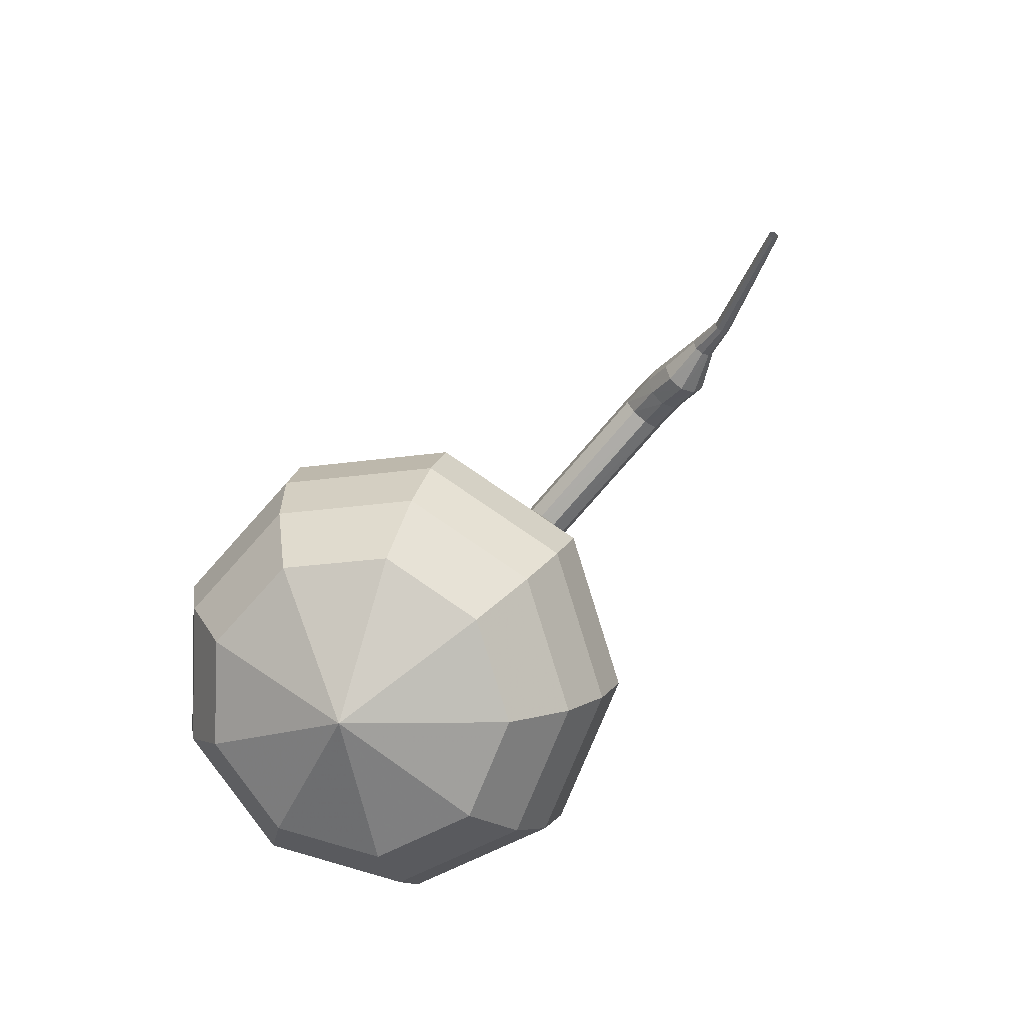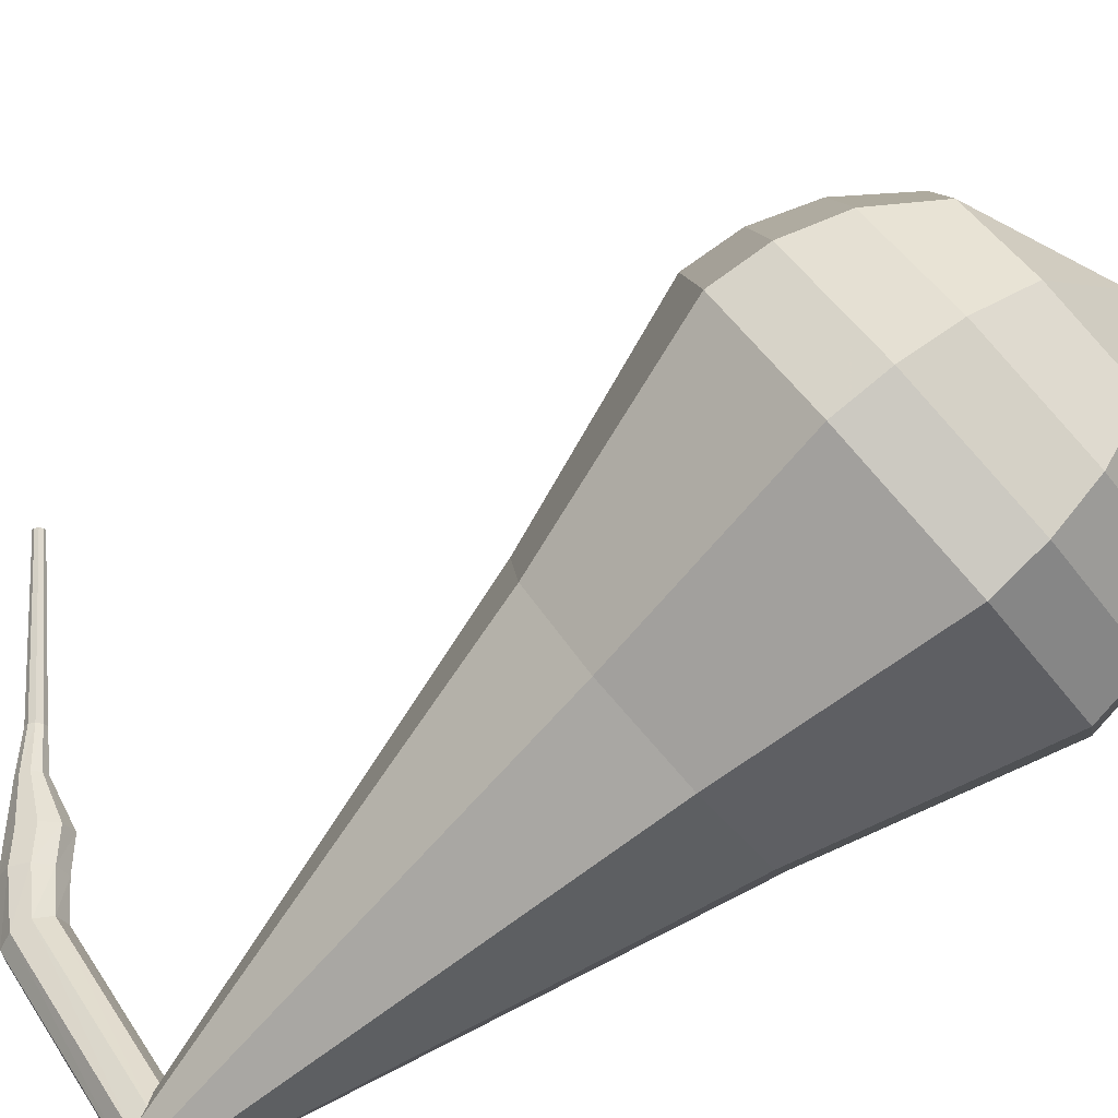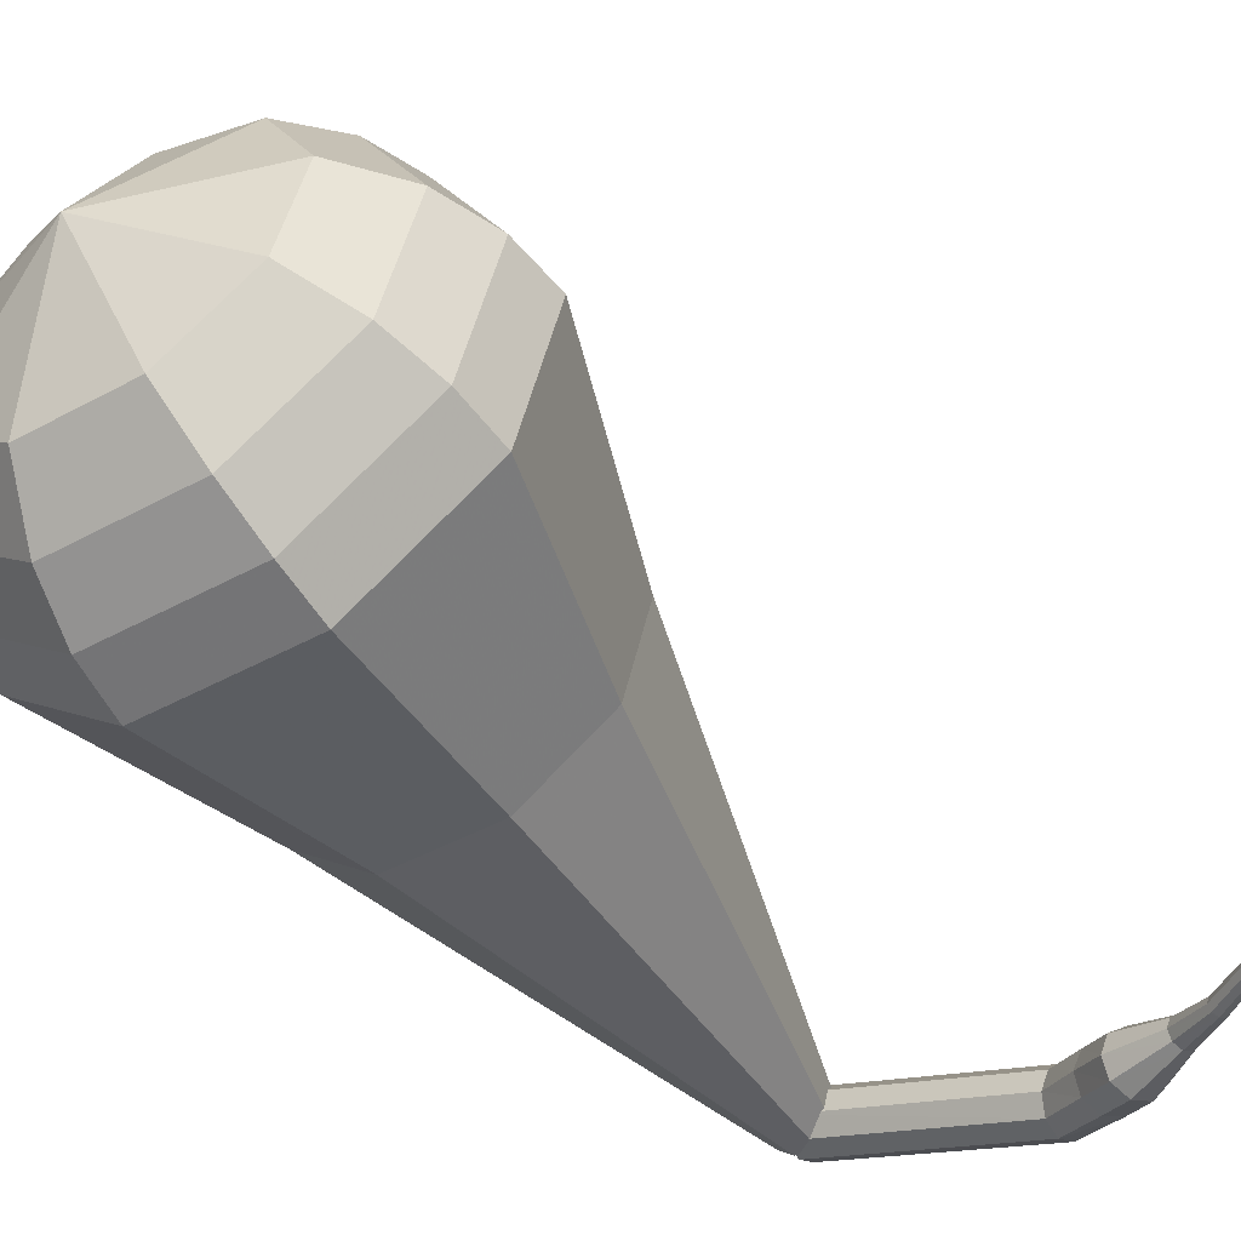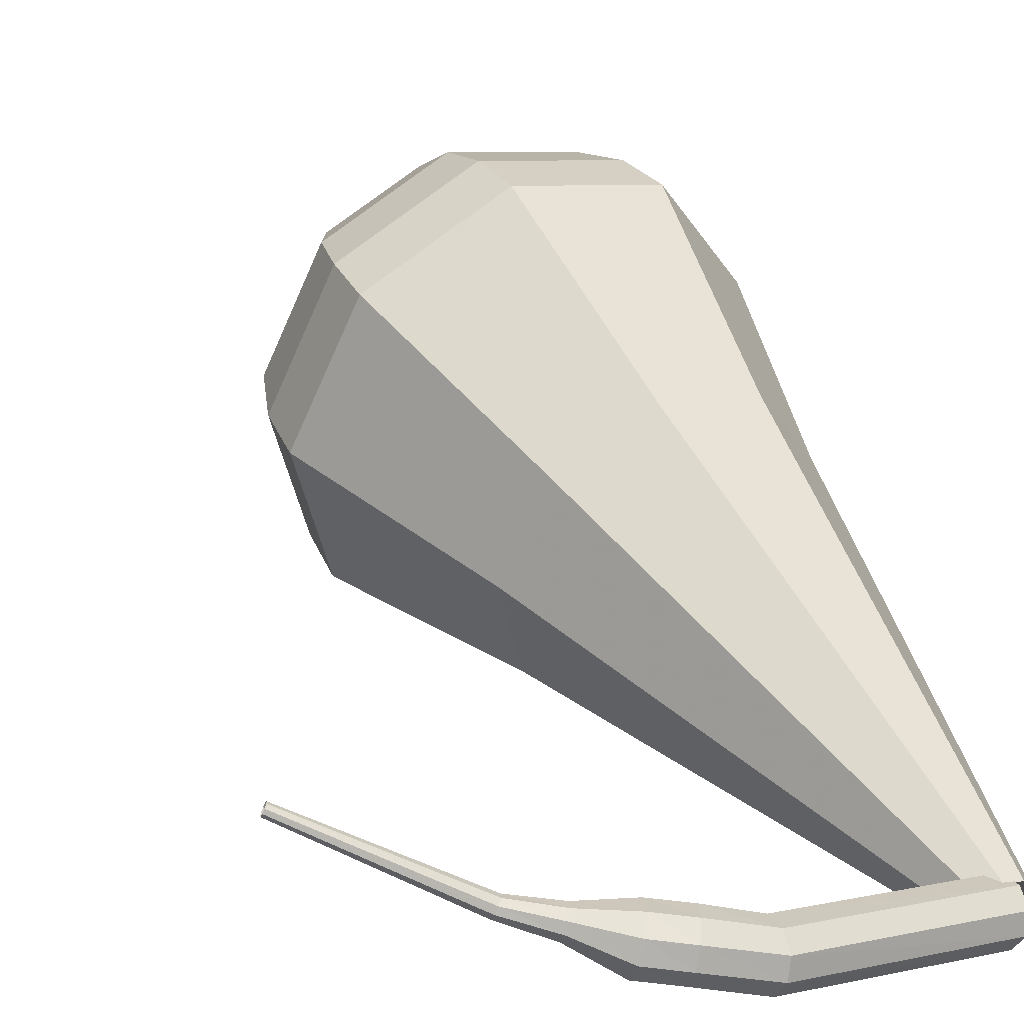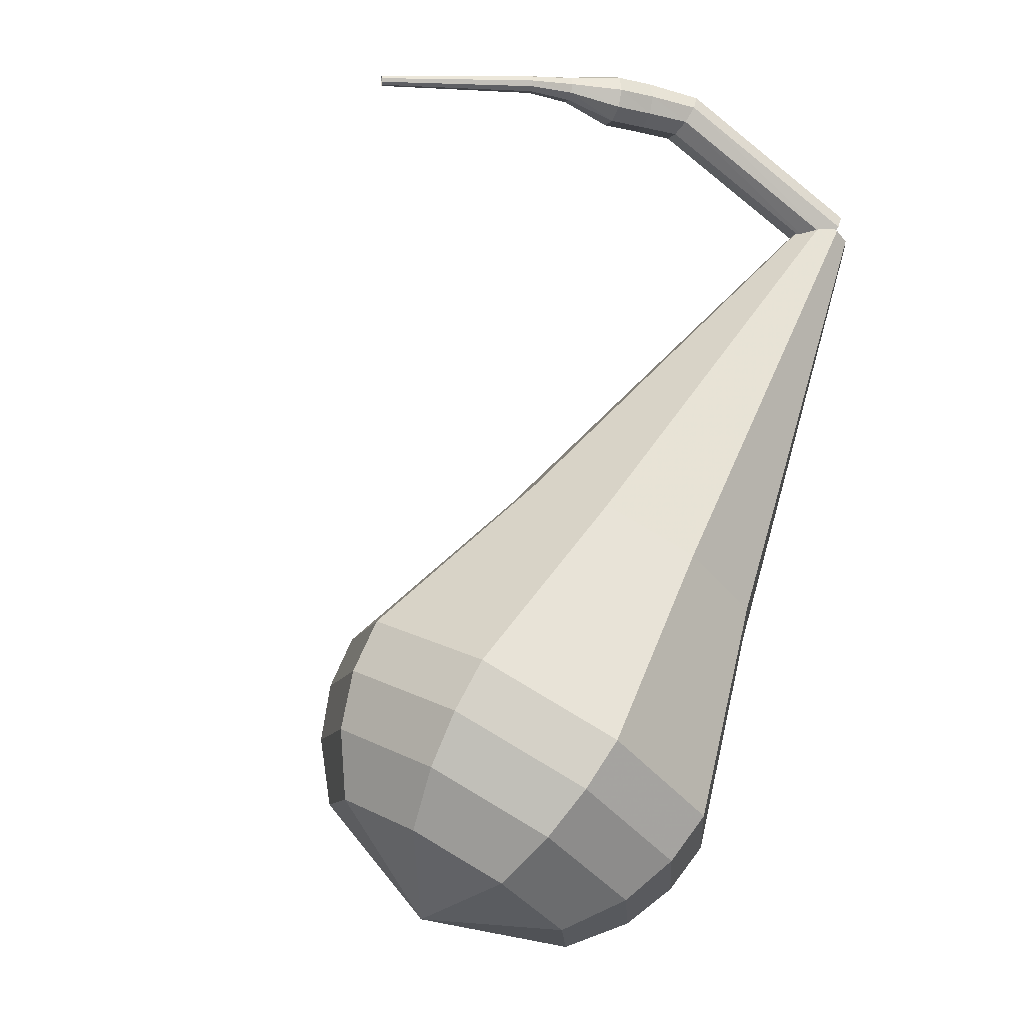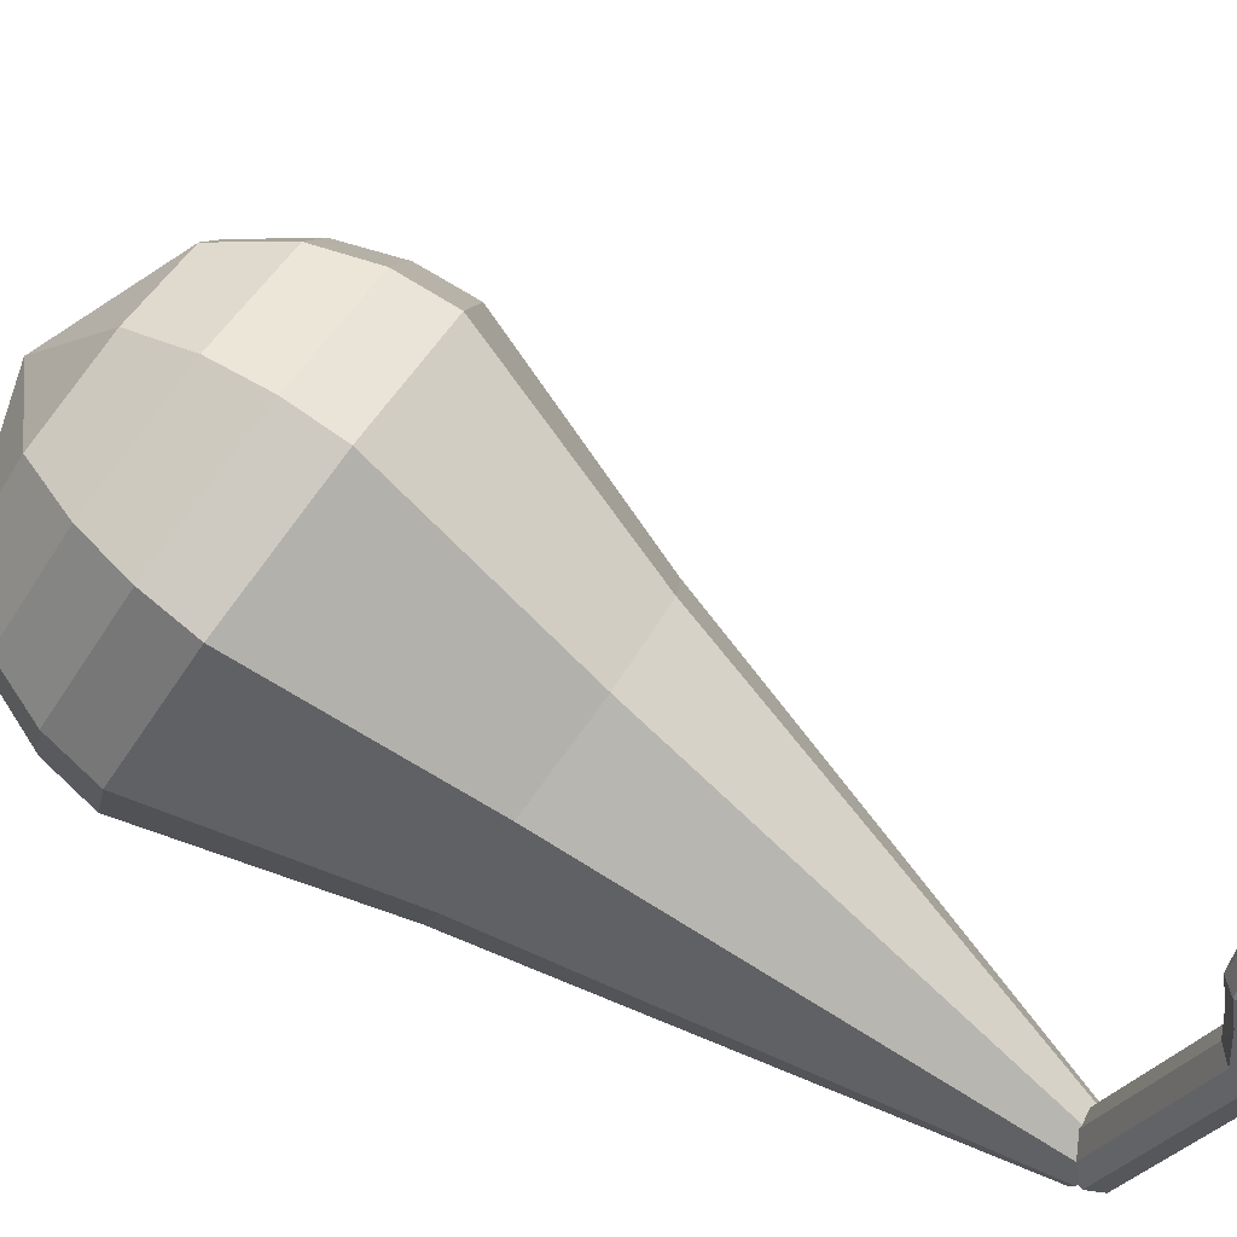
<metadata>
{"format":"obj","ext":"obj","renderer":"f3d","projection":"perspective","resolution":1024,"background":"white","views":[{"elev":-46.2,"azim":-131.3,"up":"+Z"},{"elev":44.9,"azim":78.0,"up":"+Y"},{"elev":-16.6,"azim":-124.5,"up":"+Y"},{"elev":3.6,"azim":-17.1,"up":"+Y"},{"elev":-37.7,"azim":-33.7,"up":"+Z"},{"elev":-28.2,"azim":-93.8,"up":"+Y"}]}
</metadata>
<code>
g tube1
v 169.5 166.5 125.1
v 169.3 166.3 124.5
v 169.2 165.7 124.2
v 169.2 165 124.3
v 169.4 164.5 124.8
v 169.6 164.6 125.4
v 169.8 165 125.9
v 169.8 165.7 126
v 169.7 166.3 125.7
v 169.5 166.5 125.1
v 162.1 166.3 127.6
v 161.9 166.1 127
v 161.8 165.5 126.6
v 161.8 164.8 126.7
v 162 164.4 127.3
v 162.1 164.4 127.9
v 162.3 164.8 128.4
v 162.3 165.5 128.5
v 162.2 166.1 128.2
v 162.1 166.3 127.6
v 160.4 166.7 127.4
v 160.4 166.4 126.8
v 160.4 165.8 126.4
v 160.3 165.2 126.5
v 160.1 164.7 127.1
v 160 164.7 127.7
v 160 165.2 128.3
v 160.1 165.9 128.4
v 160.2 166.4 128
v 160.4 166.7 127.4
v 159.1 166.8 127.1
v 159.1 166.6 126.4
v 159 166 126.1
v 158.9 165.3 126.2
v 158.7 164.9 126.7
v 158.7 164.9 127.4
v 158.7 165.4 127.9
v 158.8 166 128.1
v 159 166.6 127.7
v 159.1 166.8 127.1
v 157.3 166.8 127.1
v 157.3 166.7 126.8
v 157.2 166.4 126.6
v 157.1 166.1 126.7
v 157 165.9 126.9
v 157 165.9 127.3
v 157 166.1 127.5
v 157.1 166.4 127.6
v 157.2 166.7 127.4
v 157.3 166.8 127.1
v 155.7 167 126.8
v 155.7 167 126.6
v 155.6 166.8 126.5
v 155.6 166.6 126.5
v 155.5 166.4 126.7
v 155.4 166.5 126.9
v 155.5 166.6 127.1
v 155.5 166.8 127.1
v 155.6 167 127
v 155.7 167 126.8
v 150.3 169.3 125.9
v 150.3 169.3 125.8
v 150.3 169.2 125.7
v 150.2 169.1 125.8
v 150.2 169 125.9
v 150.1 169 126
v 150.2 169.1 126.1
v 150.2 169.2 126.1
v 150.3 169.3 126
v 150.3 169.3 125.9
f 1 2 12
f 12 11 1
f 2 3 13
f 13 12 2
f 3 4 14
f 14 13 3
f 4 5 15
f 15 14 4
f 5 6 16
f 16 15 5
f 6 7 17
f 17 16 6
f 7 8 18
f 18 17 7
f 8 9 19
f 19 18 8
f 9 10 20
f 20 19 9
f 11 12 22
f 22 21 11
f 12 13 23
f 23 22 12
f 13 14 24
f 24 23 13
f 14 15 25
f 25 24 14
f 15 16 26
f 26 25 15
f 16 17 27
f 27 26 16
f 17 18 28
f 28 27 17
f 18 19 29
f 29 28 18
f 19 20 30
f 30 29 19
f 21 22 32
f 32 31 21
f 22 23 33
f 33 32 22
f 23 24 34
f 34 33 23
f 24 25 35
f 35 34 24
f 25 26 36
f 36 35 25
f 26 27 37
f 37 36 26
f 27 28 38
f 38 37 27
f 28 29 39
f 39 38 28
f 29 30 40
f 40 39 29
f 31 32 42
f 42 41 31
f 32 33 43
f 43 42 32
f 33 34 44
f 44 43 33
f 34 35 45
f 45 44 34
f 35 36 46
f 46 45 35
f 36 37 47
f 47 46 36
f 37 38 48
f 48 47 37
f 38 39 49
f 49 48 38
f 39 40 50
f 50 49 39
f 41 42 52
f 52 51 41
f 42 43 53
f 53 52 42
f 43 44 54
f 54 53 43
f 44 45 55
f 55 54 44
f 45 46 56
f 56 55 45
f 46 47 57
f 57 56 46
f 47 48 58
f 58 57 47
f 48 49 59
f 59 58 48
f 49 50 60
f 60 59 49
f 51 52 62
f 62 61 51
f 52 53 63
f 63 62 52
f 53 54 64
f 64 63 53
f 54 55 65
f 65 64 54
f 55 56 66
f 66 65 55
f 56 57 67
f 67 66 56
f 57 58 68
f 68 67 57
f 58 59 69
f 69 68 58
f 59 60 70
f 70 69 59
v 170.4 165.9 125.1
v 170.4 165.4 124.7
v 170 164.9 124.5
v 169.4 164.6 124.6
v 168.8 164.8 124.9
v 168.5 165.3 125.3
v 168.7 165.9 125.6
v 169.3 166.3 125.7
v 169.9 166.3 125.5
v 170.4 165.9 125.1
v 169.9 176.4 111.6
v 170.1 173.3 109.6
v 167.9 170.5 108.5
v 164.5 169.3 108.9
v 161.3 170.3 110.5
v 159.9 172.9 112.6
v 161 176.1 114.2
v 163.9 178.2 114.6
v 167.5 178.3 113.5
v 169.9 176.4 111.6
v 170 177.7 109.9
v 170.2 174.2 107.7
v 167.8 171.1 106.5
v 163.9 169.7 106.9
v 160.3 170.8 108.7
v 158.8 173.8 111.1
v 159.9 177.4 112.9
v 163.3 179.8 113.3
v 167.2 179.9 112.1
v 170 177.7 109.9
v 170 179 108.3
v 170.2 175.2 105.8
v 167.6 171.7 104.5
v 163.3 170.2 104.9
v 159.3 171.4 107
v 157.6 174.7 109.6
v 158.9 178.6 111.6
v 162.6 181.3 112.1
v 167 181.4 110.7
v 170 179 108.3
v 170.1 180.4 106.6
v 170.3 176.1 103.9
v 167.4 172.3 102.5
v 162.7 170.7 103
v 158.3 172 105.2
v 156.4 175.6 108.1
v 157.9 179.9 110.3
v 161.9 182.8 110.8
v 166.7 183 109.3
v 170.1 180.4 106.6
v 170.1 181.7 105
v 170.4 177.1 102
v 167.2 172.9 100.5
v 162.1 171.1 101
v 157.4 172.6 103.4
v 155.3 176.5 106.6
v 156.8 181.2 109
v 161.3 184.4 109.5
v 166.5 184.6 108
v 170.1 181.7 105
v 169.4 182.6 103.4
v 169.6 178.1 100.5
v 166.5 174.1 98.98
v 161.6 172.4 99.51
v 157 173.7 101.8
v 155 177.6 104.9
v 156.5 182.1 107.2
v 160.8 185.2 107.7
v 165.9 185.4 106.2
v 169.4 182.6 103.4
v 168.1 183.2 101.7
v 168.3 179.2 99.17
v 165.6 175.6 97.81
v 161.1 174.1 98.28
v 157.1 175.3 100.4
v 155.3 178.8 103.1
v 156.6 182.8 105.2
v 160.4 185.6 105.6
v 165 185.7 104.3
v 168.1 183.2 101.7
v 166.1 183.5 100.1
v 166.3 180.4 98.13
v 164.2 177.7 97.1
v 160.8 176.5 97.46
v 157.7 177.5 99.05
v 156.3 180.1 101.1
v 157.3 183.2 102.7
v 160.3 185.3 103.1
v 163.7 185.4 102
v 166.1 183.5 100.1
v 160.9 182.1 98.45
v 160.9 182.1 98.45
v 160.9 182.1 98.45
v 160.9 182.1 98.45
v 160.9 182.1 98.45
v 160.9 182.1 98.45
v 160.9 182.1 98.45
v 160.9 182.1 98.45
v 160.9 182.1 98.45
v 160.9 182.1 98.45
f 71 72 82
f 82 81 71
f 72 73 83
f 83 82 72
f 73 74 84
f 84 83 73
f 74 75 85
f 85 84 74
f 75 76 86
f 86 85 75
f 76 77 87
f 87 86 76
f 77 78 88
f 88 87 77
f 78 79 89
f 89 88 78
f 79 80 90
f 90 89 79
f 81 82 92
f 92 91 81
f 82 83 93
f 93 92 82
f 83 84 94
f 94 93 83
f 84 85 95
f 95 94 84
f 85 86 96
f 96 95 85
f 86 87 97
f 97 96 86
f 87 88 98
f 98 97 87
f 88 89 99
f 99 98 88
f 89 90 100
f 100 99 89
f 91 92 102
f 102 101 91
f 92 93 103
f 103 102 92
f 93 94 104
f 104 103 93
f 94 95 105
f 105 104 94
f 95 96 106
f 106 105 95
f 96 97 107
f 107 106 96
f 97 98 108
f 108 107 97
f 98 99 109
f 109 108 98
f 99 100 110
f 110 109 99
f 101 102 112
f 112 111 101
f 102 103 113
f 113 112 102
f 103 104 114
f 114 113 103
f 104 105 115
f 115 114 104
f 105 106 116
f 116 115 105
f 106 107 117
f 117 116 106
f 107 108 118
f 118 117 107
f 108 109 119
f 119 118 108
f 109 110 120
f 120 119 109
f 111 112 122
f 122 121 111
f 112 113 123
f 123 122 112
f 113 114 124
f 124 123 113
f 114 115 125
f 125 124 114
f 115 116 126
f 126 125 115
f 116 117 127
f 127 126 116
f 117 118 128
f 128 127 117
f 118 119 129
f 129 128 118
f 119 120 130
f 130 129 119
f 121 122 132
f 132 131 121
f 122 123 133
f 133 132 122
f 123 124 134
f 134 133 123
f 124 125 135
f 135 134 124
f 125 126 136
f 136 135 125
f 126 127 137
f 137 136 126
f 127 128 138
f 138 137 127
f 128 129 139
f 139 138 128
f 129 130 140
f 140 139 129
f 131 132 142
f 142 141 131
f 132 133 143
f 143 142 132
f 133 134 144
f 144 143 133
f 134 135 145
f 145 144 134
f 135 136 146
f 146 145 135
f 136 137 147
f 147 146 136
f 137 138 148
f 148 147 137
f 138 139 149
f 149 148 138
f 139 140 150
f 150 149 139
f 141 142 152
f 152 151 141
f 142 143 153
f 153 152 142
f 143 144 154
f 154 153 143
f 144 145 155
f 155 154 144
f 145 146 156
f 156 155 145
f 146 147 157
f 157 156 146
f 147 148 158
f 158 157 147
f 148 149 159
f 159 158 148
f 149 150 160
f 160 159 149
f 151 152 162
f 162 161 151
f 152 153 163
f 163 162 152
f 153 154 164
f 164 163 153
f 154 155 165
f 165 164 154
f 155 156 166
f 166 165 155
f 156 157 167
f 167 166 156
f 157 158 168
f 168 167 157
f 158 159 169
f 169 168 158
f 159 160 170
f 170 169 159
g

</code>
